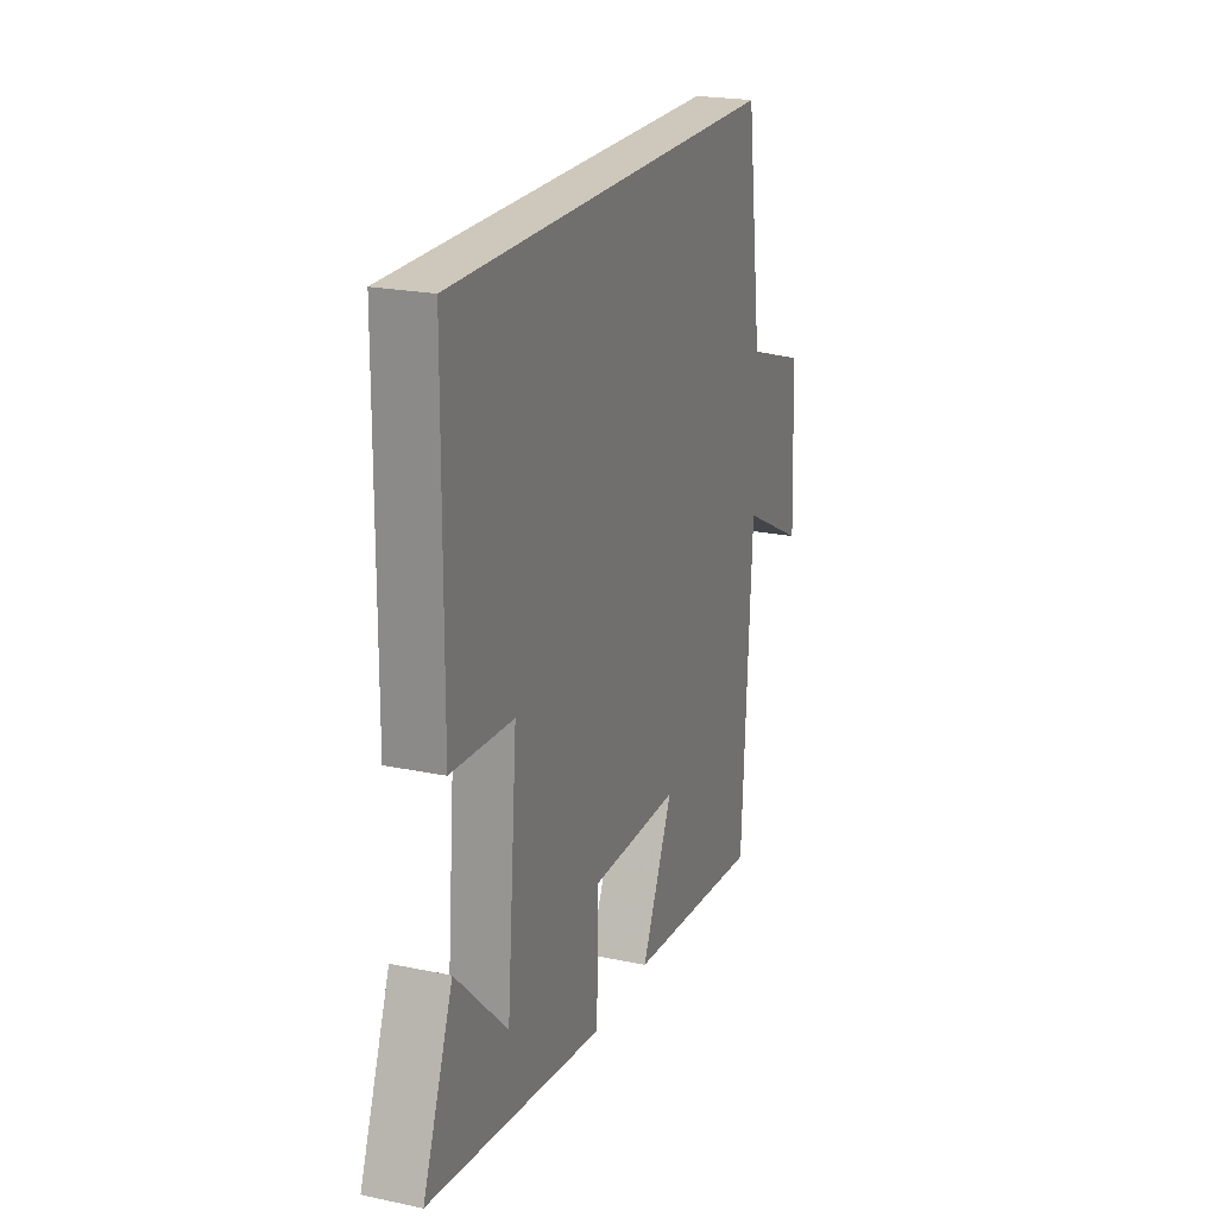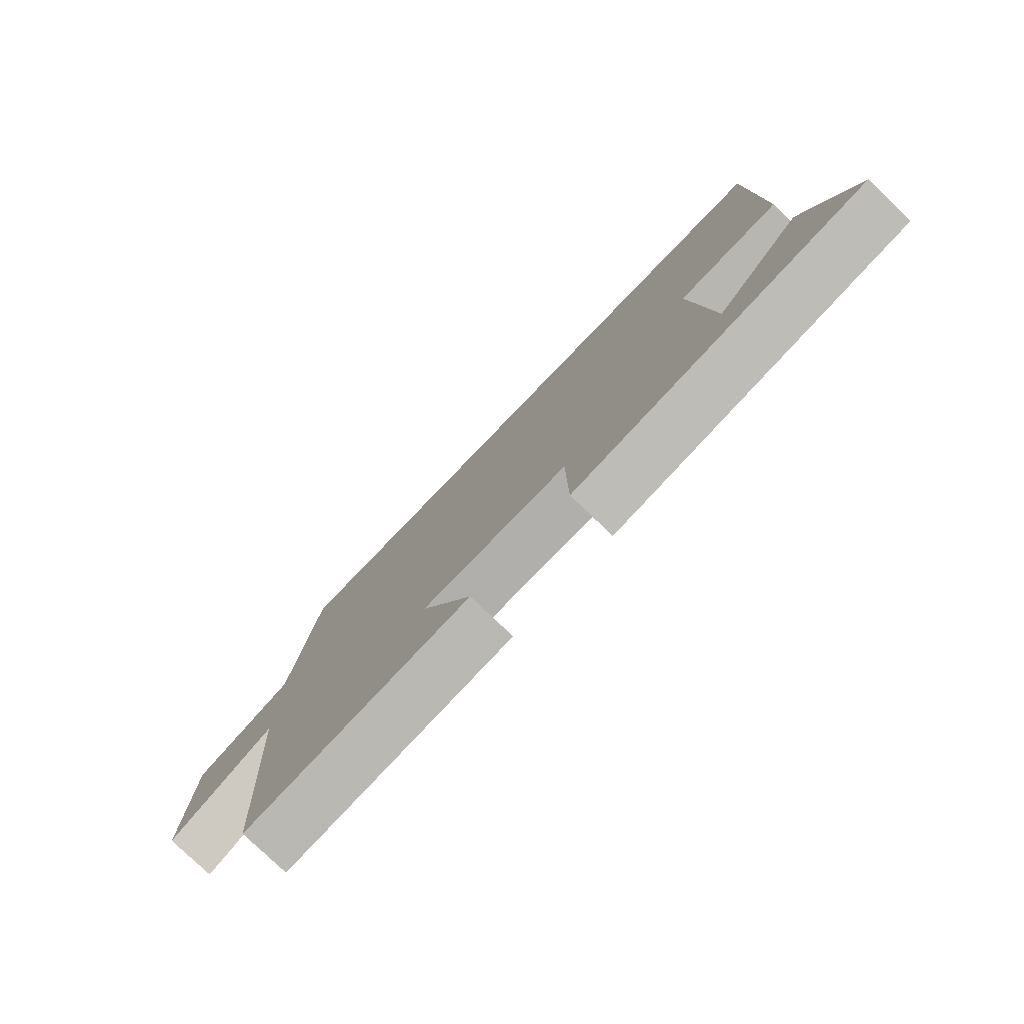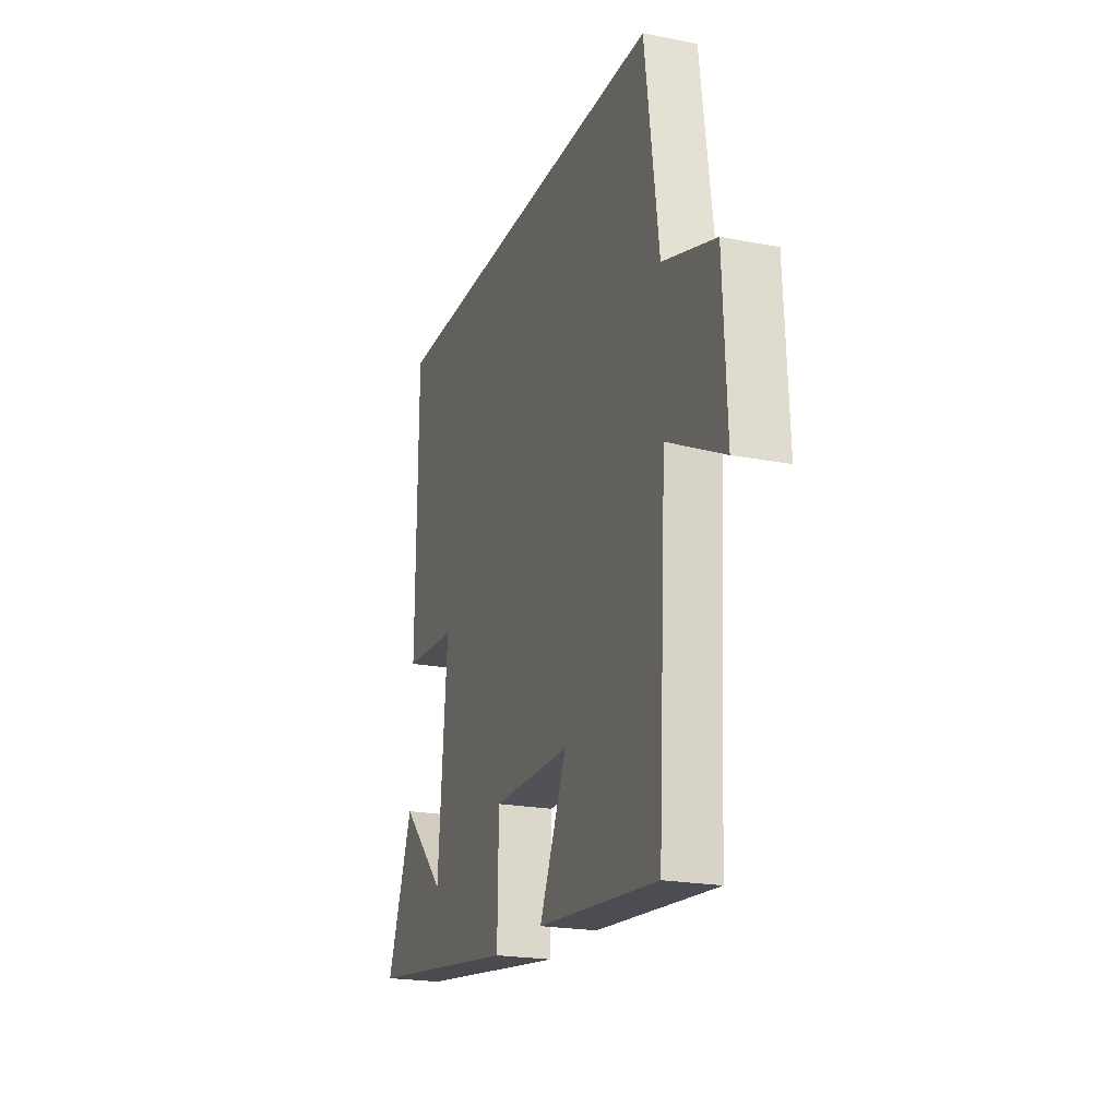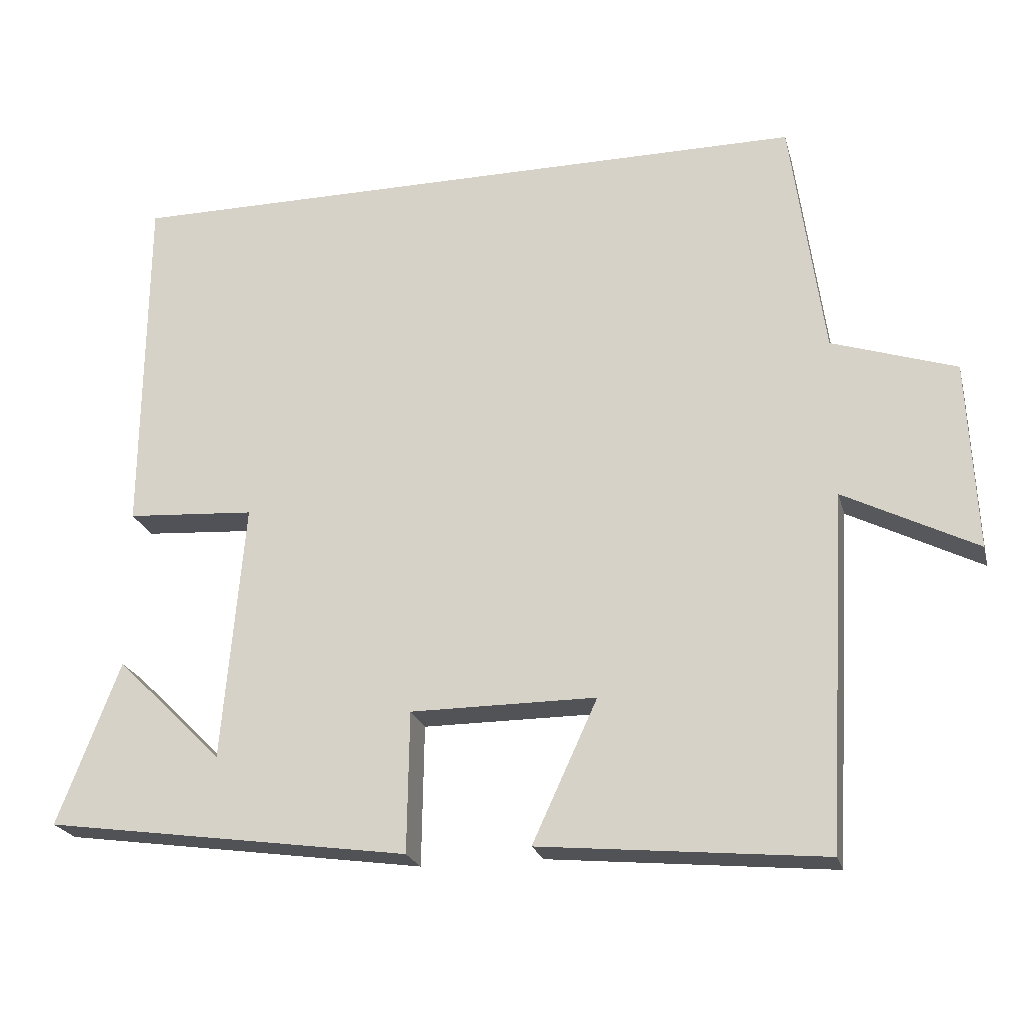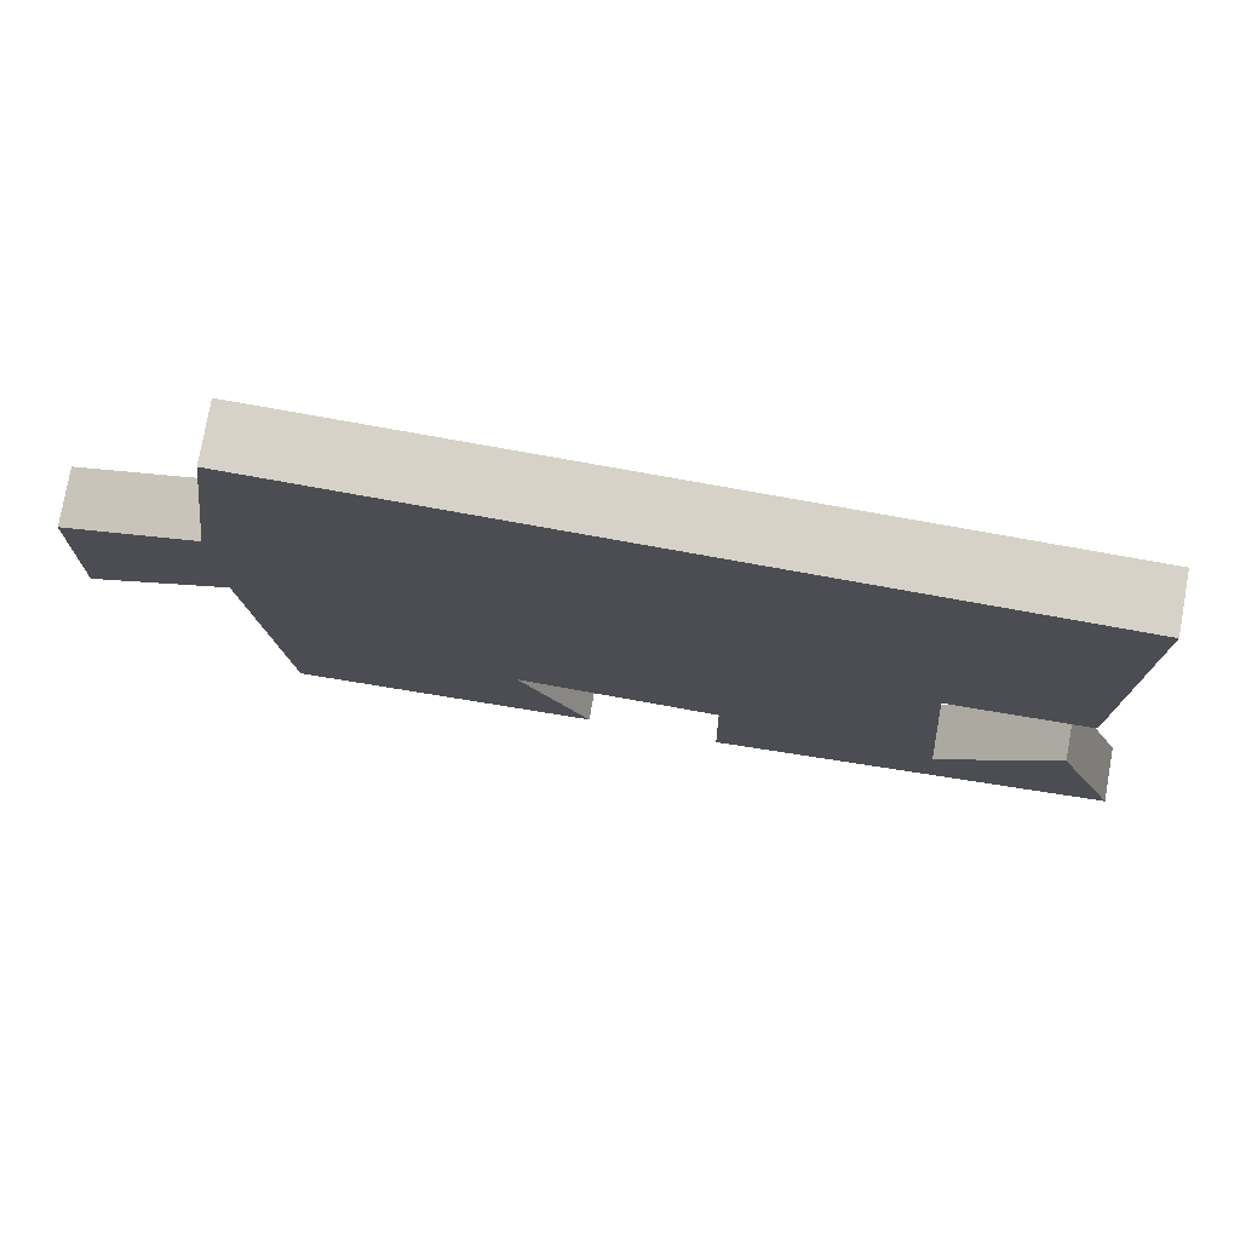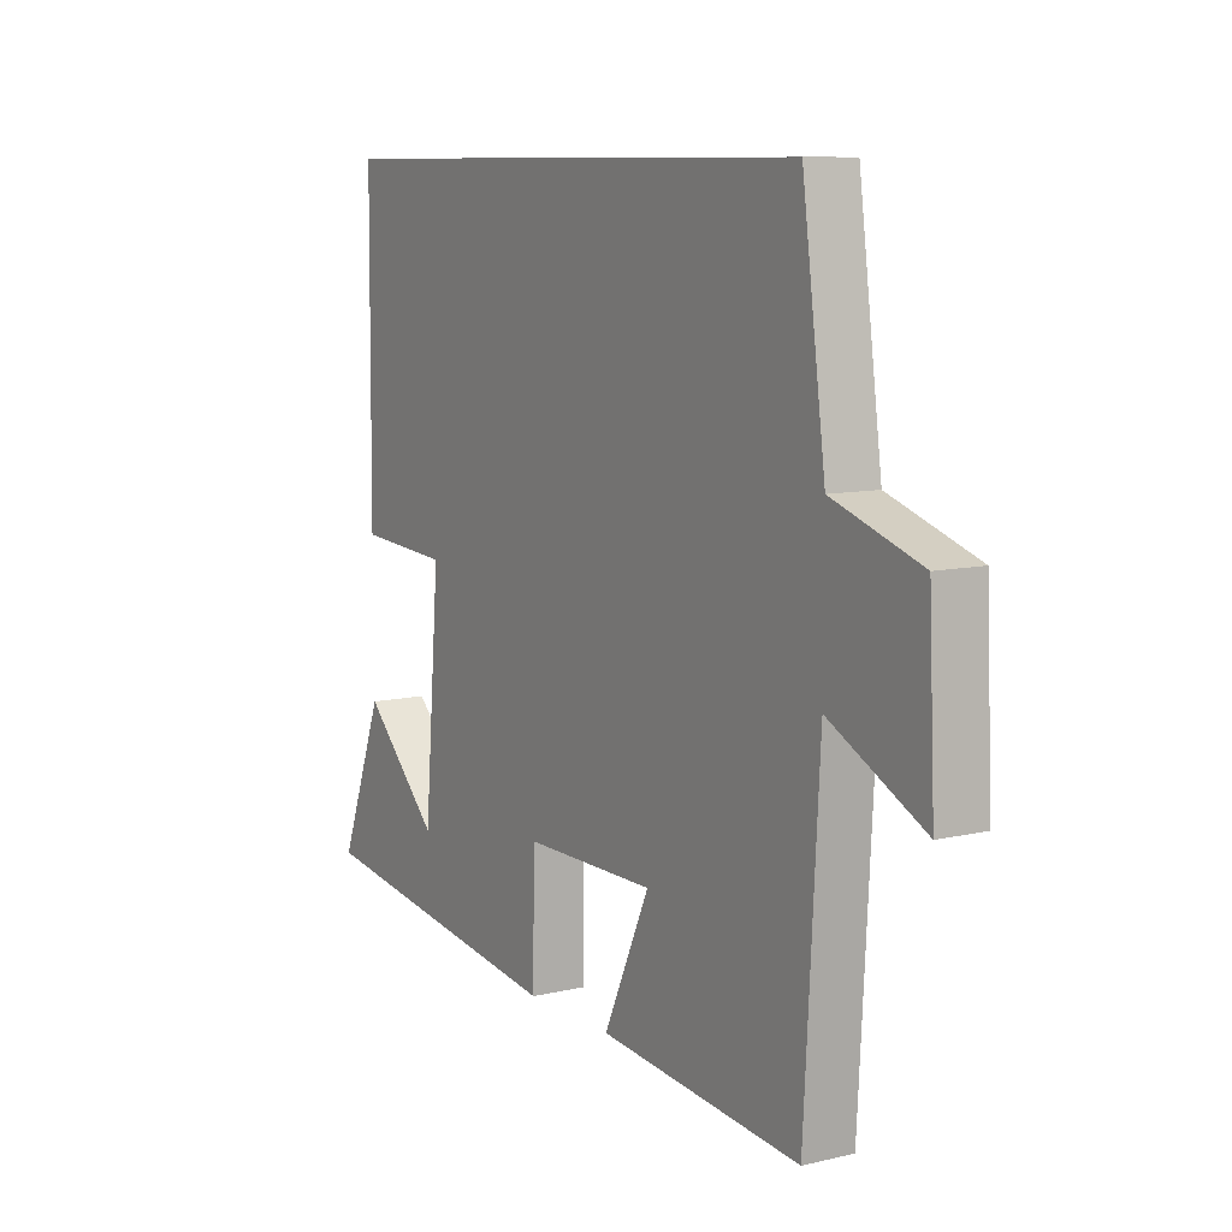
<metadata>
{"format":"obj","ext":"obj","renderer":"f3d","projection":"perspective","resolution":1024,"background":"white","views":[{"elev":21.8,"azim":110.3,"up":"+Z"},{"elev":-78.2,"azim":46.1,"up":"+Z"},{"elev":-21.4,"azim":-109.1,"up":"+Z"},{"elev":-22.4,"azim":-166.0,"up":"+Z"},{"elev":77.7,"azim":10.2,"up":"+Z"},{"elev":9.3,"azim":-121.7,"up":"+Z"}]}
</metadata>
<code>
v 0.496 0.07 0.5
v 0.5 0.07 0.016
v 0.324 0.07 0.004
v 0.354 0.07 -0.35
v 0.5 0.07 -0.206
v 0.585 0.07 -0.429
v 0.085 0.07 -0.5
v 0.082 0.07 -0.307
v -0.172 0.07 -0.307
v -0.083 0.07 -0.5
v -0.472 0.07 -0.537
v -0.5 0.07 -0.052
v -0.682 0.07 -0.144
v -0.67 0.07 0.114
v -0.5 0.07 0.17
v -0.455 0.07 0.5
v 0.496 0 0.5
v 0.5 0 0.016
v 0.324 0 0.004
v 0.354 0 -0.35
v 0.5 0 -0.206
v 0.585 0 -0.429
v 0.085 0 -0.5
v 0.082 0 -0.307
v -0.172 0 -0.307
v -0.083 0 -0.5
v -0.472 0 -0.537
v -0.5 0 -0.052
v -0.682 0 -0.144
v -0.67 0 0.114
v -0.5 0 0.17
v -0.455 0 0.5
f 15 16 1 2
f 12 13 14 15
f 12 15 2 3
f 9 10 11 12
f 8 9 12 3
f 7 8 3 4
f 6 7 4
f 4 5 6
f 18 17 32 31
f 31 30 29 28
f 19 18 31 28
f 28 27 26 25
f 19 28 25 24
f 20 19 24 23
f 20 23 22
f 22 21 20
f 1 17 18 2
f 2 18 19 3
f 3 19 20 4
f 4 20 21 5
f 5 21 22 6
f 6 22 23 7
f 7 23 24 8
f 8 24 25 9
f 9 25 26 10
f 10 26 27 11
f 11 27 28 12
f 12 28 29 13
f 13 29 30 14
f 14 30 31 15
f 15 31 32 16
f 16 32 17 1

</code>
